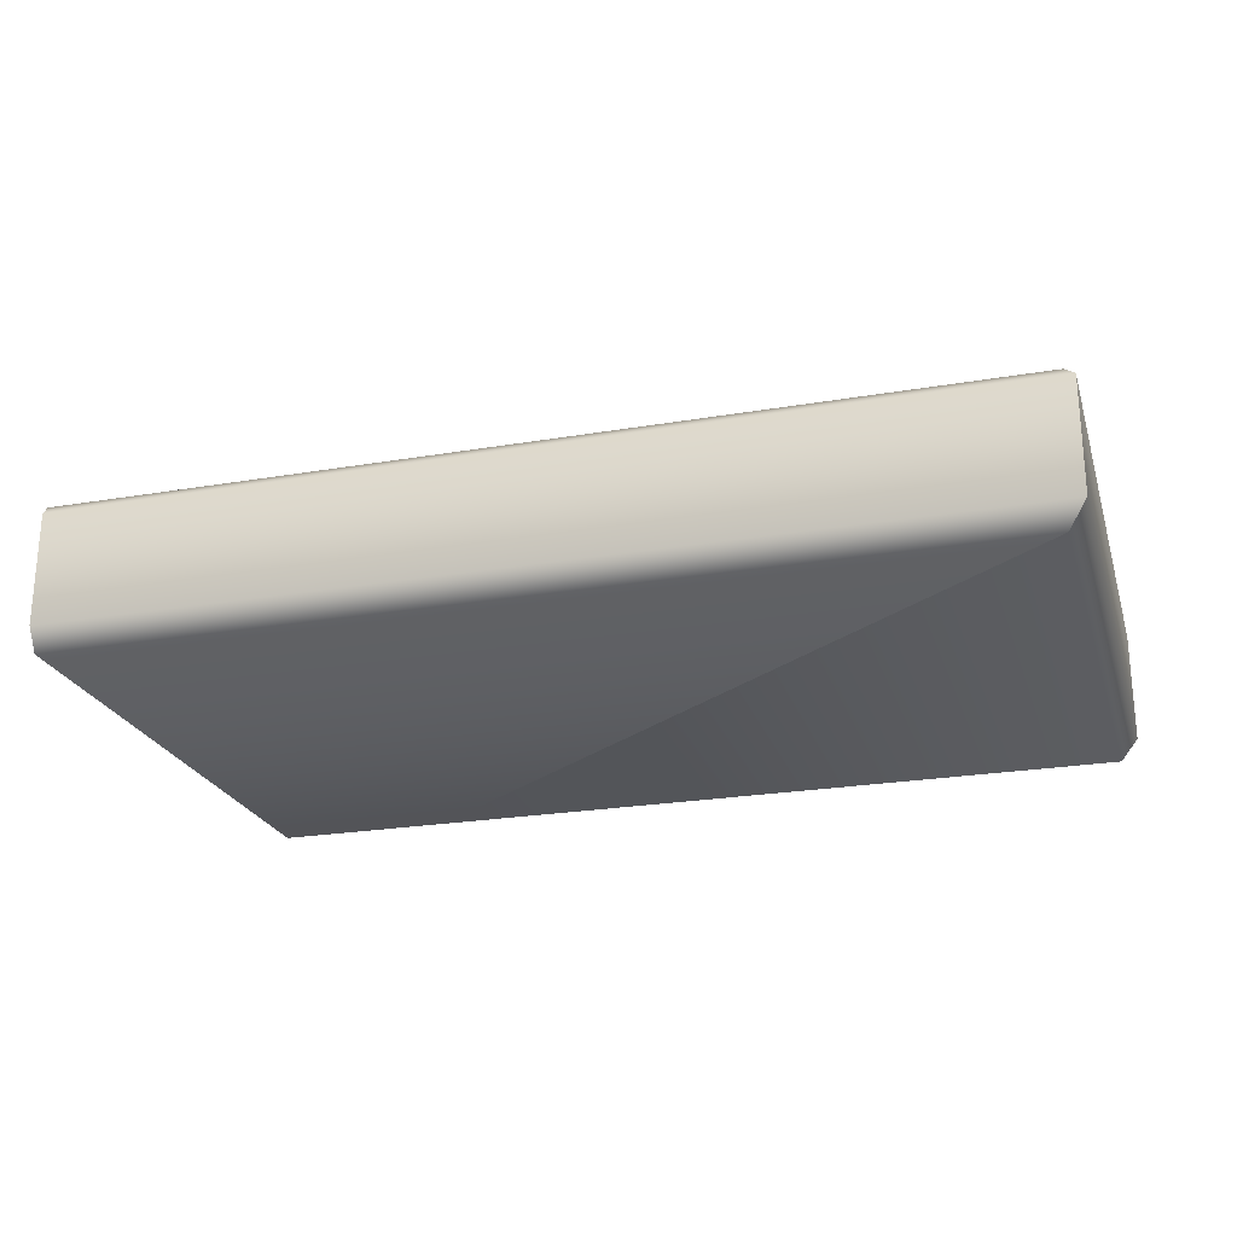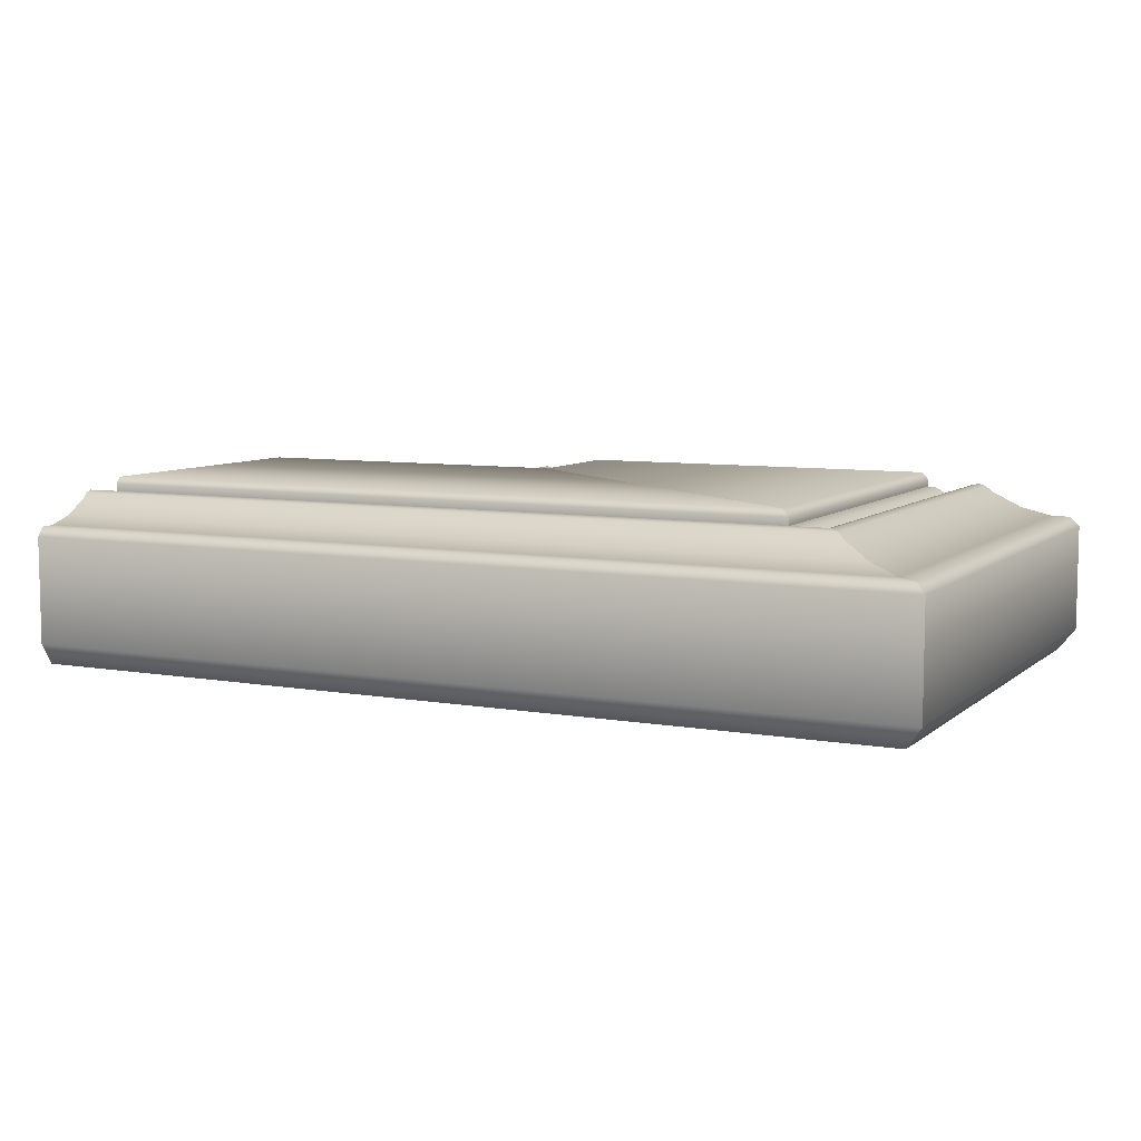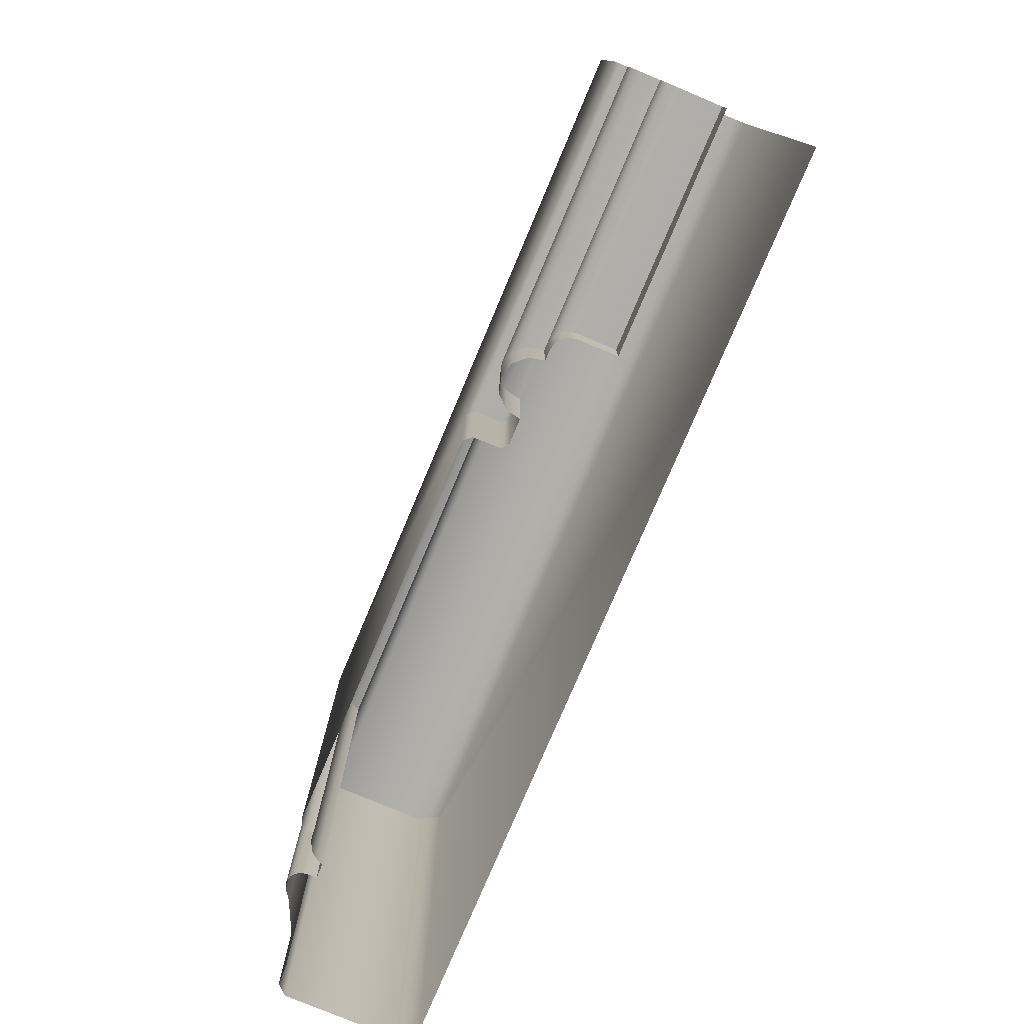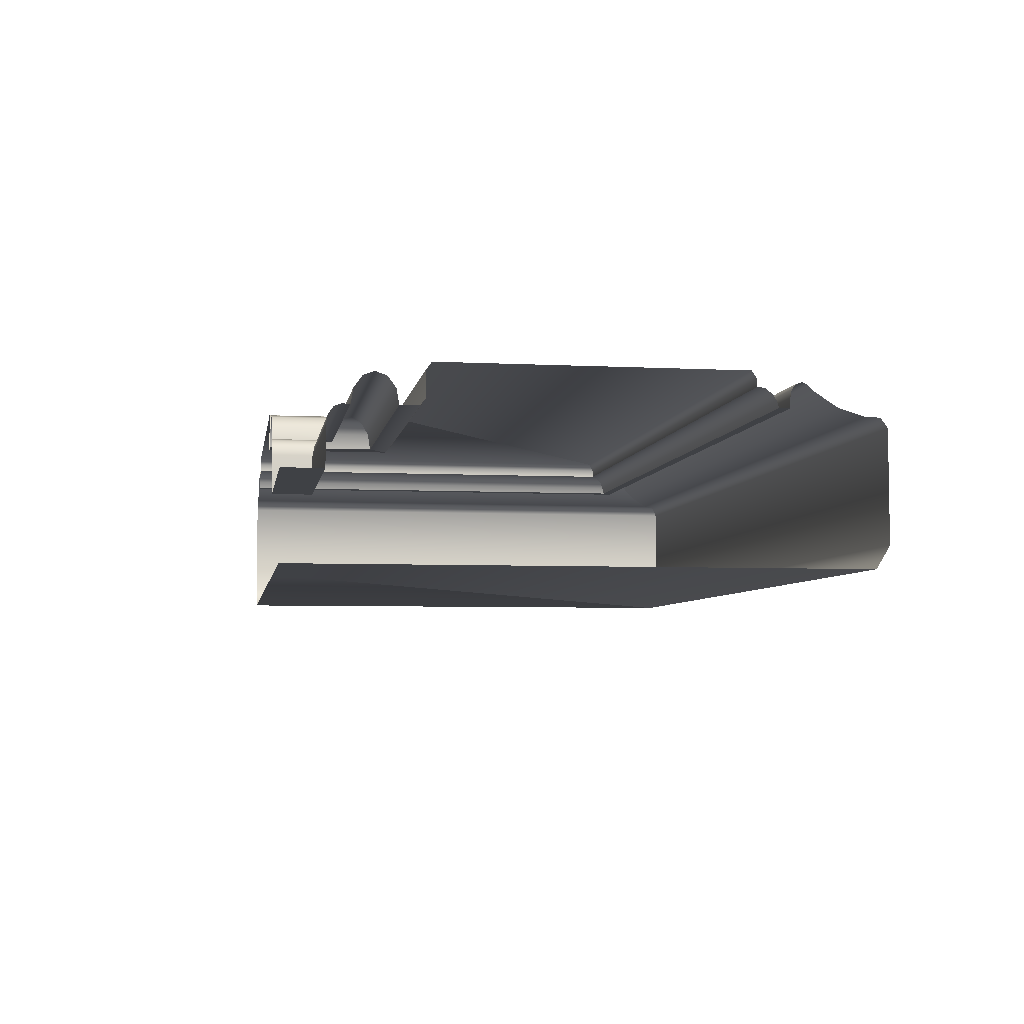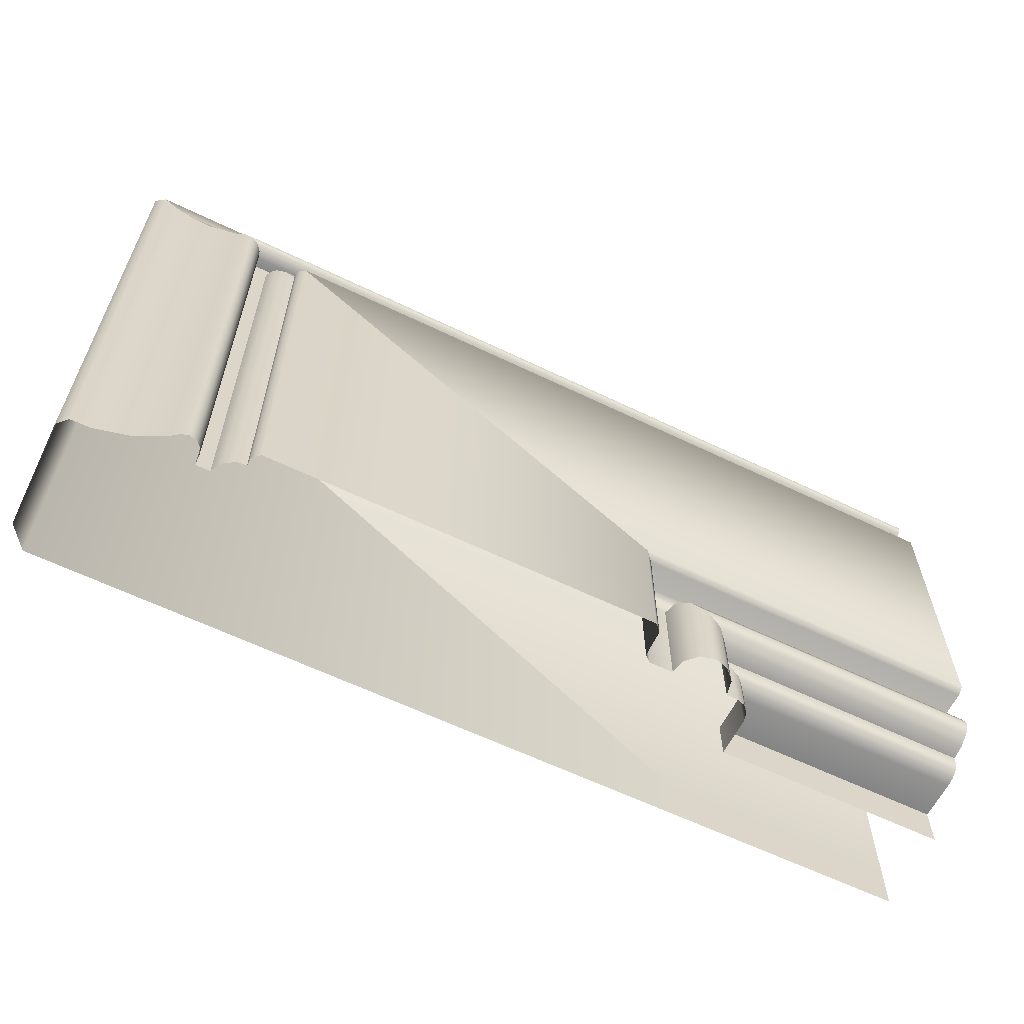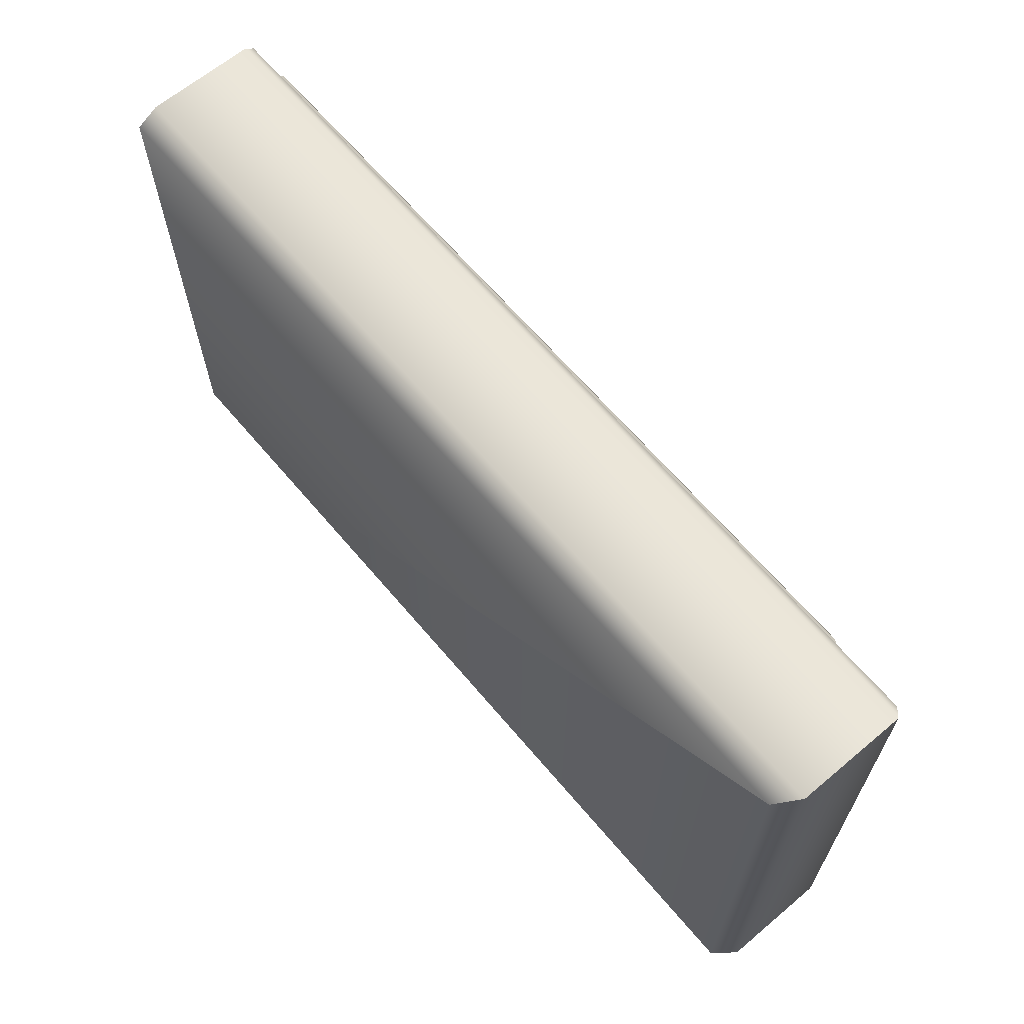
<metadata>
{"format":"obj","ext":"obj","renderer":"f3d","projection":"perspective","resolution":1024,"background":"white","views":[{"elev":-23.5,"azim":-164.0,"up":"+Z"},{"elev":7.6,"azim":-153.7,"up":"+Z"},{"elev":-77.1,"azim":67.1,"up":"+Y"},{"elev":-5.3,"azim":80.9,"up":"+Z"},{"elev":-61.5,"azim":-26.2,"up":"+Y"},{"elev":64.9,"azim":-130.2,"up":"+Y"}]}
</metadata>
<code>
o DF_11_TL3/DF_11_TL/mesh21/mesh21-geometry#mesh21-geometry
v -0.2367 0.3736 0.5114
v -0.4043 0.3736 0.4915
v -0.4043 0.3736 0.5114
v -0.2367 0.3736 0.4915
v -0.4043 0.2711 0.4915
v -0.4025 0.3723 0.5132
v -0.4011 0.3711 0.4874
v -0.4043 0.2711 0.5114
v -0.4011 0.2711 0.4874
v -0.2367 0.3723 0.5132
v -0.2367 0.3711 0.4874
v -0.3988 0.3695 0.5133
v -0.4025 0.2711 0.5132
v -0.2793 0.2785 0.4874
v -0.2793 0.2711 0.4874
v -0.2367 0.3695 0.5133
v -0.2367 0.2785 0.4874
v -0.3928 0.3649 0.5147
v -0.3988 0.2711 0.5133
v -0.2367 0.2711 0.4874
v -0.2367 0.3649 0.5147
v -0.3873 0.3607 0.5173
v -0.3928 0.2711 0.5147
v -0.2367 0.3607 0.5173
v -0.3859 0.3596 0.5184
v -0.3873 0.2711 0.5173
v -0.2367 0.3596 0.5184
v -0.3845 0.3586 0.5189
v -0.3859 0.2711 0.5184
v -0.2367 0.3586 0.5189
v -0.3832 0.3575 0.5186
v -0.3845 0.2711 0.5189
v -0.2367 0.3575 0.5186
v -0.3821 0.3567 0.5176
v -0.3832 0.2711 0.5186
v -0.2367 0.3567 0.5176
v -0.3818 0.3565 0.5162
v -0.3821 0.2711 0.5176
v -0.2367 0.3565 0.5162
v -0.3818 0.2711 0.5162
v -0.3818 0.3564 0.5144
v -0.3818 0.2711 0.5144
v -0.2367 0.3564 0.5144
v -0.3791 0.3545 0.5144
v -0.2367 0.3545 0.5144
v -0.3791 0.2711 0.5144
v -0.3786 0.3541 0.5157
v -0.2367 0.3541 0.5157
v -0.3786 0.2711 0.5157
v -0.3778 0.3534 0.5167
v -0.2367 0.3534 0.5167
v -0.3778 0.2711 0.5167
v -0.376 0.3521 0.5177
v -0.2367 0.3521 0.5177
v -0.376 0.2711 0.5177
v -0.3743 0.3507 0.5179
v -0.2367 0.3507 0.5179
v -0.3743 0.2711 0.5179
v -0.3742 0.3507 0.5193
v -0.2367 0.3507 0.5193
v -0.3742 0.2711 0.5193
v -0.373 0.3498 0.5207
v -0.2367 0.3498 0.5207
v -0.373 0.2711 0.5207
v -0.3019 0.2957 0.5207
v -0.2367 0.2957 0.5207
v -0.3019 0.2711 0.5207
v -0.3007 0.2947 0.5194
v -0.3007 0.2711 0.5194
v -0.2367 0.2947 0.5194
v -0.3006 0.2947 0.5145
v -0.3006 0.2711 0.5145
v -0.2367 0.2947 0.5145
v -0.2993 0.2937 0.5134
v -0.2367 0.2937 0.5134
v -0.2993 0.2711 0.5134
v -0.2949 0.2904 0.5134
v -0.2367 0.2904 0.5134
v -0.2949 0.2711 0.5134
v -0.2943 0.2899 0.5161
v -0.2367 0.2899 0.5161
v -0.2943 0.2711 0.5161
v -0.2924 0.2885 0.5182
v -0.2367 0.2885 0.5182
v -0.2924 0.2711 0.5182
v -0.2897 0.2864 0.5189
v -0.2367 0.2864 0.5189
v -0.2897 0.2711 0.5189
v -0.287 0.2844 0.5182
v -0.2367 0.2844 0.5182
v -0.287 0.2711 0.5182
v -0.2851 0.2829 0.5161
v -0.2851 0.2711 0.5161
v -0.2367 0.2829 0.5161
v -0.2845 0.2825 0.5134
v -0.2845 0.2711 0.5134
v -0.2367 0.2825 0.5134
v -0.2826 0.281 0.5134
v -0.2367 0.281 0.5134
v -0.2826 0.2711 0.5134
v -0.2809 0.2797 0.513
v -0.2367 0.2797 0.513
v -0.2809 0.2711 0.513
v -0.2798 0.2788 0.5117
v -0.2798 0.2711 0.5117
v -0.2367 0.2788 0.5117
v -0.2793 0.2785 0.51
v -0.2793 0.2711 0.51
v -0.2367 0.2785 0.51
v -0.2367 0.2785 0.5028
v -0.2793 0.2711 0.5028
v -0.2793 0.2785 0.5028
v -0.2367 0.2711 0.5028
f 1 2 3
f 2 1 4
f 5 3 2
f 6 1 3
f 4 7 2
f 3 5 8
f 2 9 5
f 1 6 10
f 8 6 3
f 7 4 11
f 9 2 7
f 12 10 6
f 6 8 13
f 11 14 7
f 7 15 9
f 10 12 16
f 13 12 6
f 14 11 17
f 15 7 14
f 18 16 12
f 12 13 19
f 20 14 17
f 14 20 15
f 16 18 21
f 19 18 12
f 22 21 18
f 18 19 23
f 21 22 24
f 23 22 18
f 25 24 22
f 22 23 26
f 24 25 27
f 26 25 22
f 28 27 25
f 25 26 29
f 27 28 30
f 29 28 25
f 31 30 28
f 28 29 32
f 30 31 33
f 32 31 28
f 34 33 31
f 31 32 35
f 33 34 36
f 35 34 31
f 37 36 34
f 34 35 38
f 36 37 39
f 34 40 37
f 40 34 38
f 41 39 37
f 42 37 40
f 39 41 43
f 37 42 41
f 44 43 41
f 42 44 41
f 43 44 45
f 44 42 46
f 47 45 44
f 46 47 44
f 45 47 48
f 47 46 49
f 50 48 47
f 49 50 47
f 48 50 51
f 50 49 52
f 53 51 50
f 52 53 50
f 51 53 54
f 53 52 55
f 56 54 53
f 55 56 53
f 54 56 57
f 56 55 58
f 59 57 56
f 58 59 56
f 57 59 60
f 59 58 61
f 62 60 59
f 61 62 59
f 60 62 63
f 62 61 64
f 65 63 62
f 64 65 62
f 63 65 66
f 65 64 67
f 68 66 65
f 69 65 67
f 66 68 70
f 65 69 68
f 71 70 68
f 72 68 69
f 70 71 73
f 68 72 71
f 74 73 71
f 72 74 71
f 73 74 75
f 74 72 76
f 77 75 74
f 76 77 74
f 75 77 78
f 77 76 79
f 80 78 77
f 79 80 77
f 78 80 81
f 80 79 82
f 83 81 80
f 82 83 80
f 81 83 84
f 83 82 85
f 86 84 83
f 85 86 83
f 84 86 87
f 86 85 88
f 89 87 86
f 88 89 86
f 87 89 90
f 89 88 91
f 92 90 89
f 93 89 91
f 90 92 94
f 89 93 92
f 95 94 92
f 96 92 93
f 94 95 97
f 92 96 95
f 98 97 95
f 96 98 95
f 97 98 99
f 98 96 100
f 101 99 98
f 100 101 98
f 99 101 102
f 101 100 103
f 104 102 101
f 105 101 103
f 102 104 106
f 101 105 104
f 107 106 104
f 108 104 105
f 106 107 109
f 104 108 107
f 107 110 109
f 111 107 108
f 110 107 112
f 107 111 112
f 111 110 112
f 110 111 113
f 3 2 1
f 4 1 2
f 2 3 5
f 3 1 6
f 2 7 4
f 8 5 3
f 5 9 2
f 10 6 1
f 3 6 8
f 11 4 7
f 7 2 9
f 6 10 12
f 13 8 6
f 7 14 11
f 9 15 7
f 16 12 10
f 6 12 13
f 17 11 14
f 14 7 15
f 12 16 18
f 19 13 12
f 17 14 20
f 15 20 14
f 21 18 16
f 12 18 19
f 18 21 22
f 23 19 18
f 24 22 21
f 18 22 23
f 22 24 25
f 26 23 22
f 27 25 24
f 22 25 26
f 25 27 28
f 29 26 25
f 30 28 27
f 25 28 29
f 28 30 31
f 32 29 28
f 33 31 30
f 28 31 32
f 31 33 34
f 35 32 31
f 36 34 33
f 31 34 35
f 34 36 37
f 38 35 34
f 39 37 36
f 37 40 34
f 38 34 40
f 37 39 41
f 40 37 42
f 43 41 39
f 41 42 37
f 41 43 44
f 41 44 42
f 45 44 43
f 46 42 44
f 44 45 47
f 44 47 46
f 48 47 45
f 49 46 47
f 47 48 50
f 47 50 49
f 51 50 48
f 52 49 50
f 50 51 53
f 50 53 52
f 54 53 51
f 55 52 53
f 53 54 56
f 53 56 55
f 57 56 54
f 58 55 56
f 56 57 59
f 56 59 58
f 60 59 57
f 61 58 59
f 59 60 62
f 59 62 61
f 63 62 60
f 64 61 62
f 62 63 65
f 62 65 64
f 66 65 63
f 67 64 65
f 65 66 68
f 67 65 69
f 70 68 66
f 68 69 65
f 68 70 71
f 69 68 72
f 73 71 70
f 71 72 68
f 71 73 74
f 71 74 72
f 75 74 73
f 76 72 74
f 74 75 77
f 74 77 76
f 78 77 75
f 79 76 77
f 77 78 80
f 77 80 79
f 81 80 78
f 82 79 80
f 80 81 83
f 80 83 82
f 84 83 81
f 85 82 83
f 83 84 86
f 83 86 85
f 87 86 84
f 88 85 86
f 86 87 89
f 86 89 88
f 90 89 87
f 91 88 89
f 89 90 92
f 91 89 93
f 94 92 90
f 92 93 89
f 92 94 95
f 93 92 96
f 97 95 94
f 95 96 92
f 95 97 98
f 95 98 96
f 99 98 97
f 100 96 98
f 98 99 101
f 98 101 100
f 102 101 99
f 103 100 101
f 101 102 104
f 103 101 105
f 106 104 102
f 104 105 101
f 104 106 107
f 105 104 108
f 109 107 106
f 107 108 104
f 109 110 107
f 108 107 111
f 112 107 110
f 112 111 107
f 112 110 111
f 113 111 110

</code>
